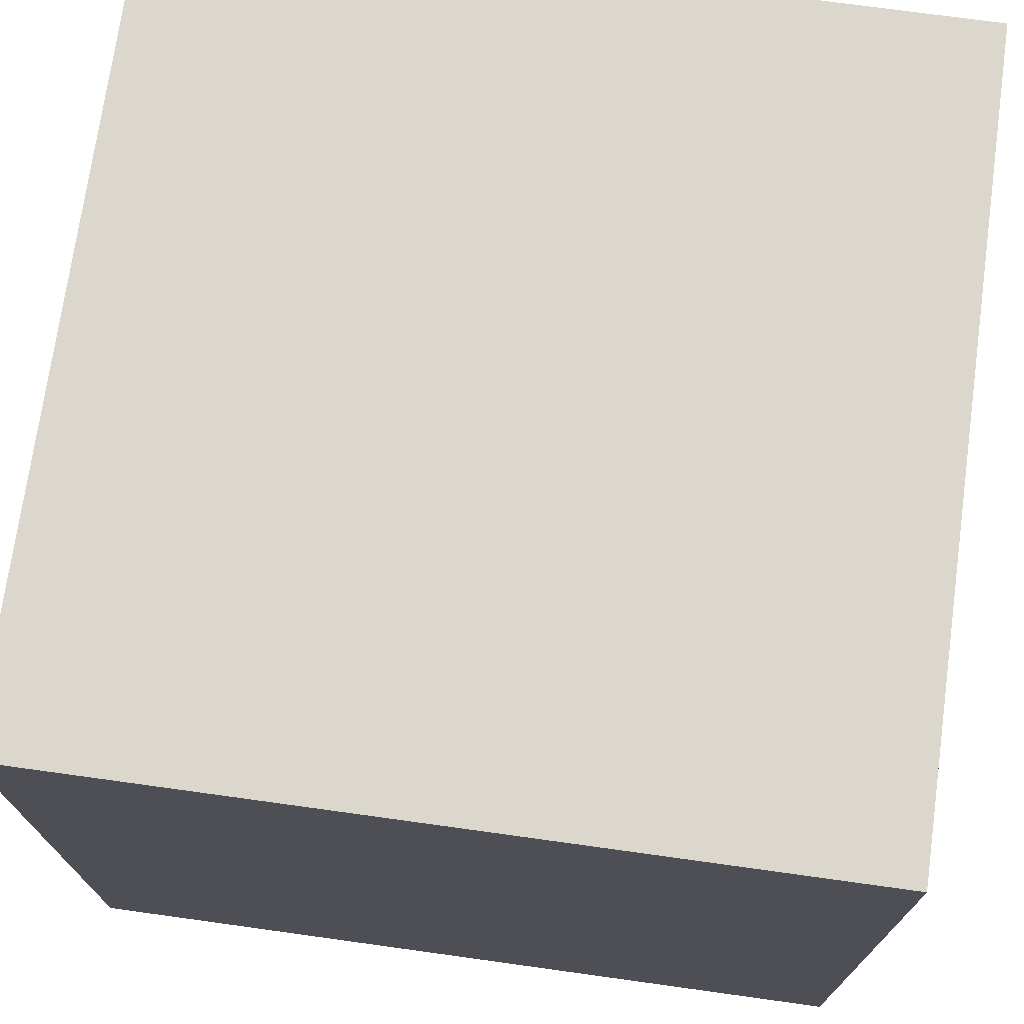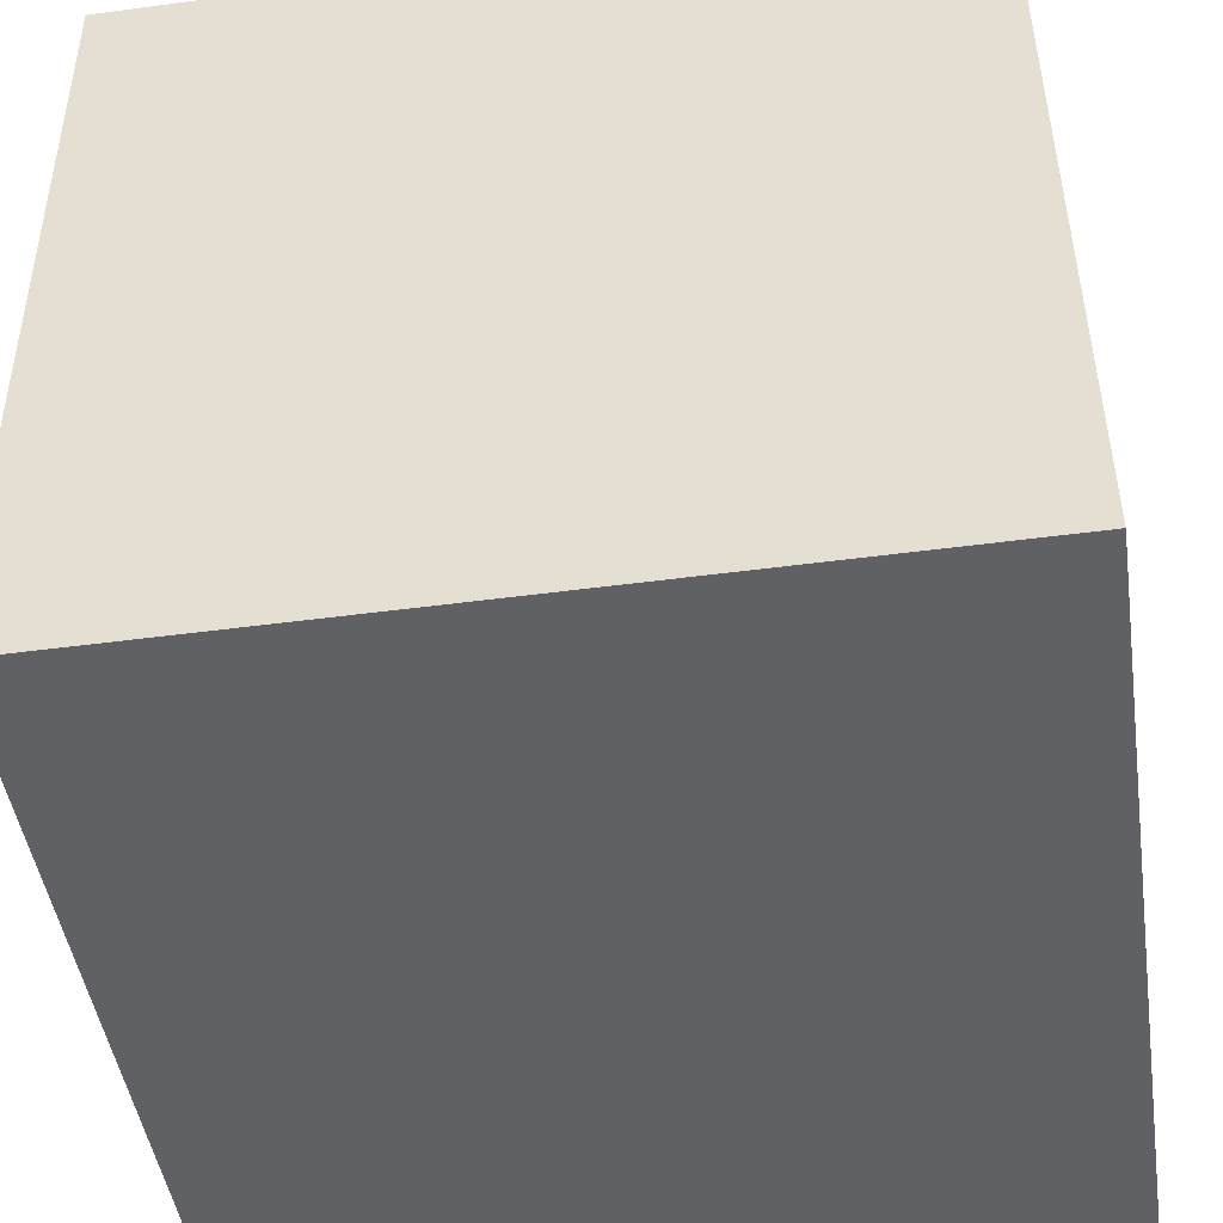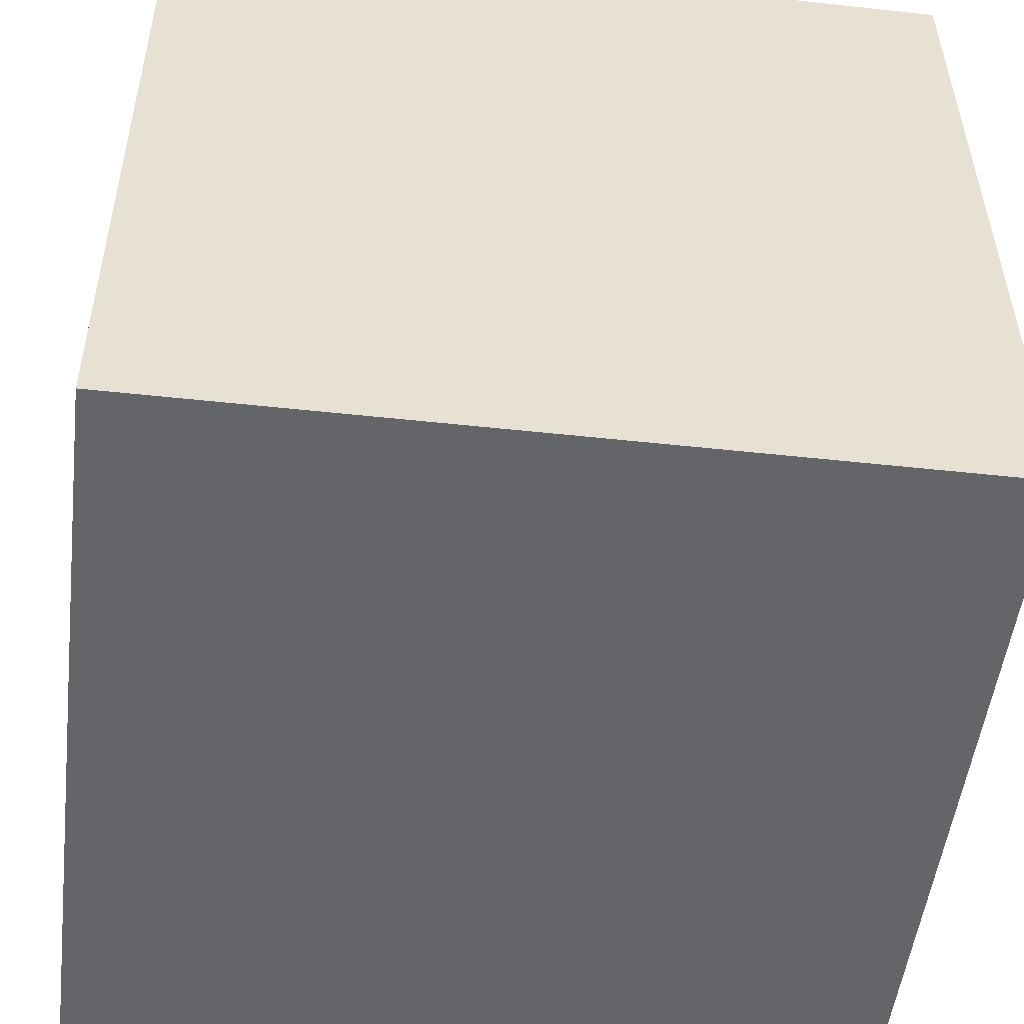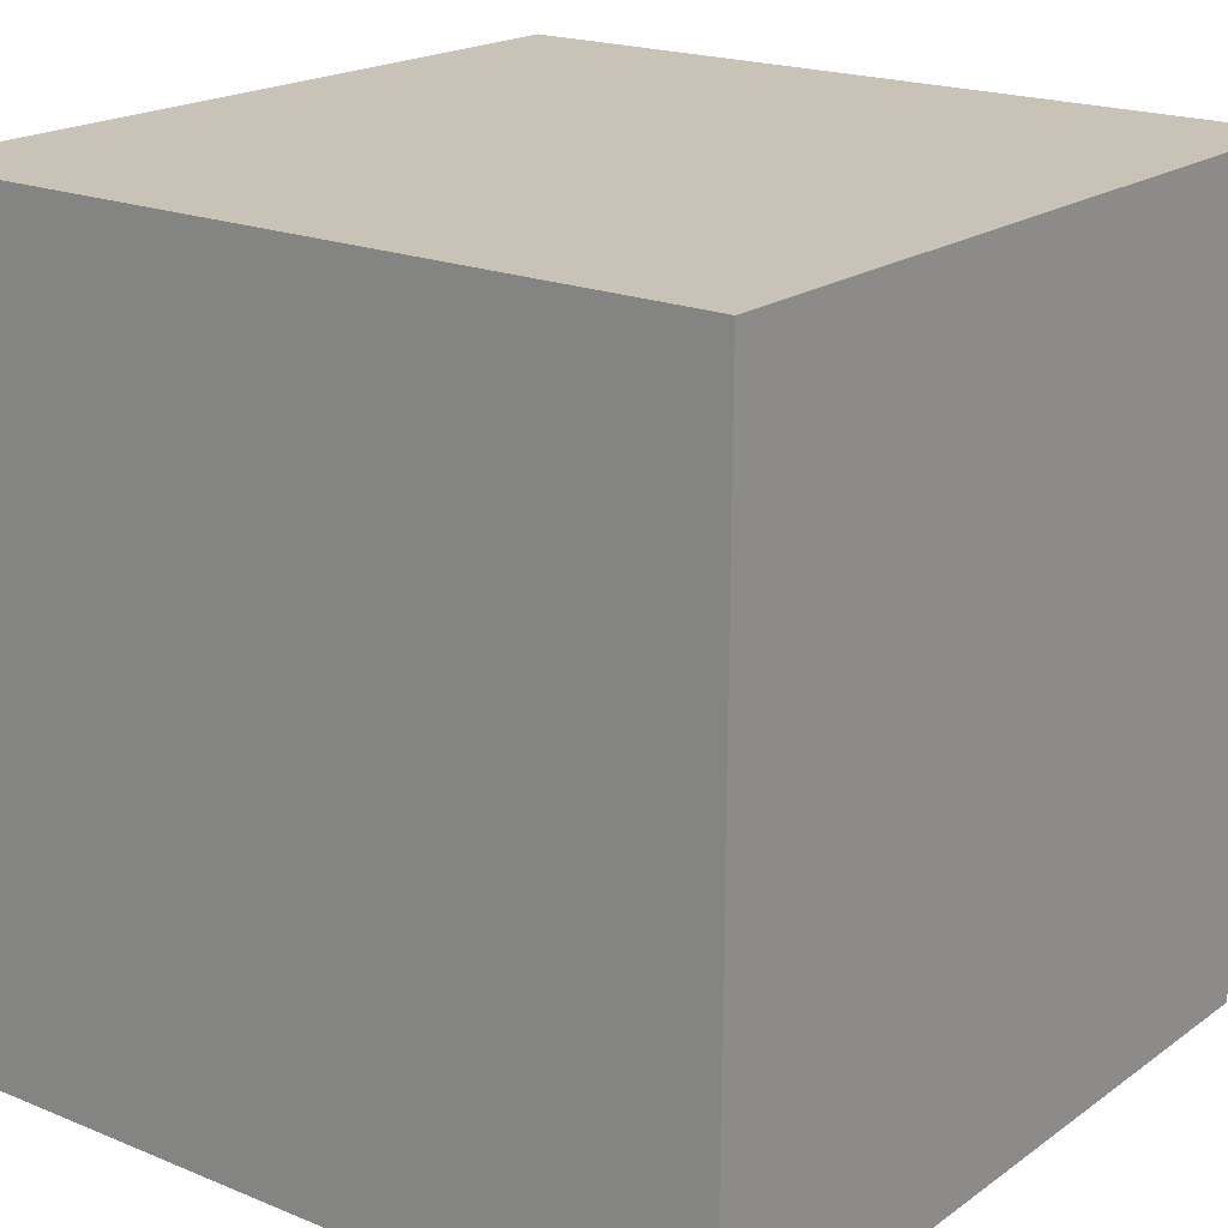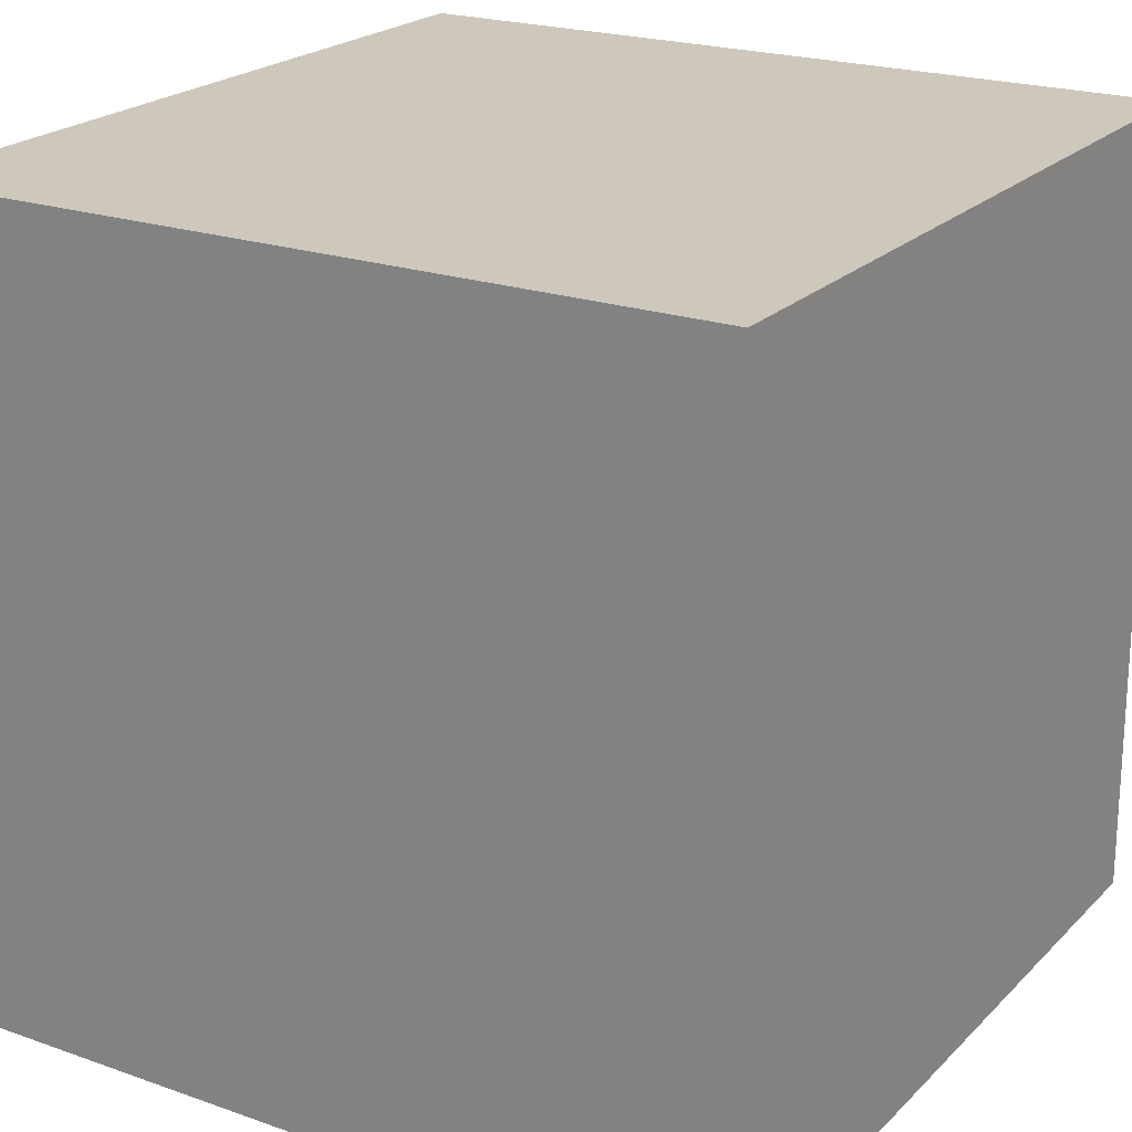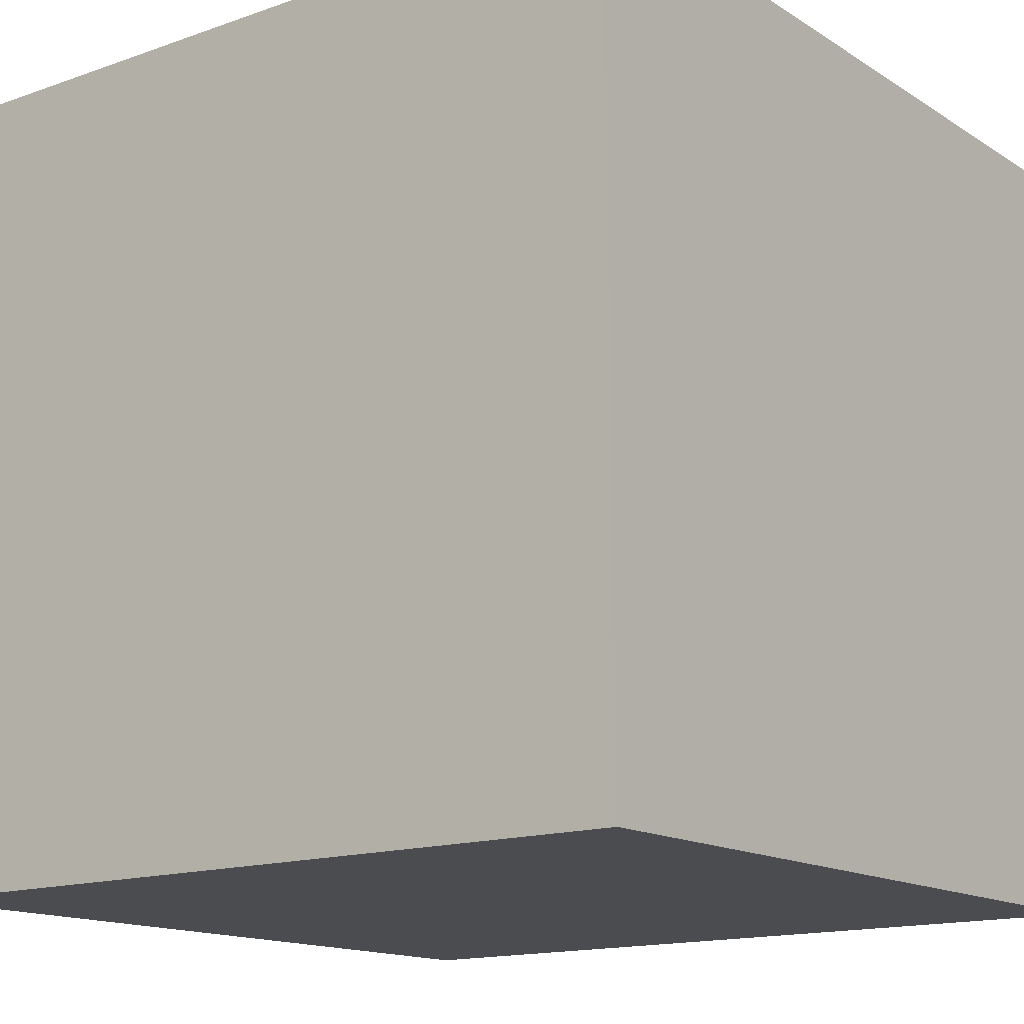
<metadata>
{"format":"obj","ext":"obj","renderer":"f3d","projection":"perspective","resolution":1024,"background":"white","views":[{"elev":72.4,"azim":7.9,"up":"+Y"},{"elev":-46.4,"azim":98.4,"up":"+Y"},{"elev":-51.5,"azim":83.0,"up":"+Y"},{"elev":19.7,"azim":-142.7,"up":"+Y"},{"elev":22.2,"azim":121.9,"up":"+Y"},{"elev":-15.1,"azim":36.9,"up":"+Z"}]}
</metadata>
<code>
v -1 1.993 1.013
v -1 -0.006596 1
v 1 0.006595 -1
v -1 0.006595 -1
v -1 2.007 -0.9868
v 1 2.007 -0.9868
v 1 -0.006595 1
v 1 1.993 1.013
f 4 6 3
f 3 8 7
f 6 1 8
f 5 2 1
f 7 4 3
f 7 1 2
f 4 5 6
f 3 6 8
f 6 5 1
f 5 4 2
f 7 2 4
f 7 8 1

</code>
